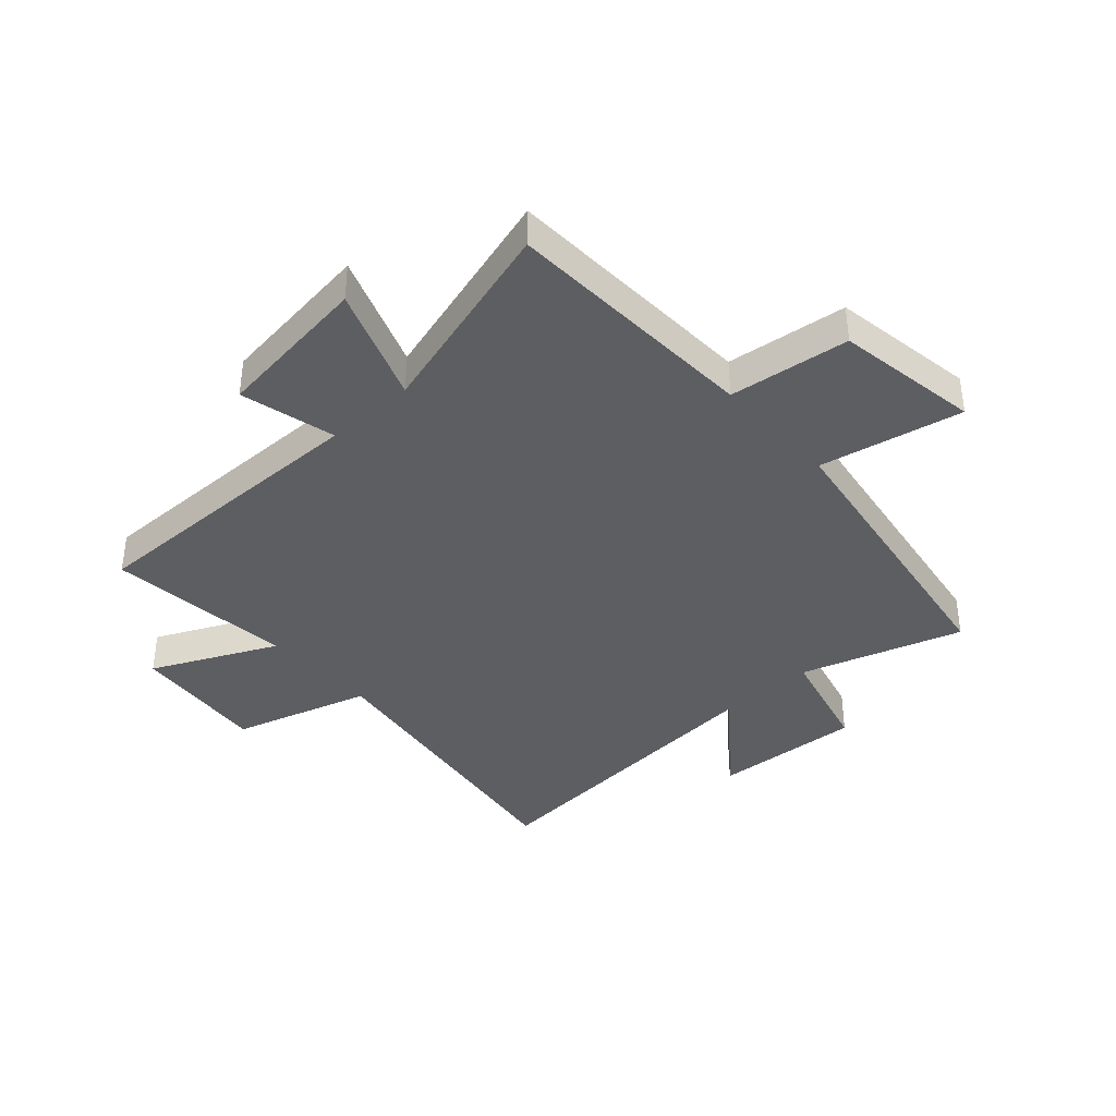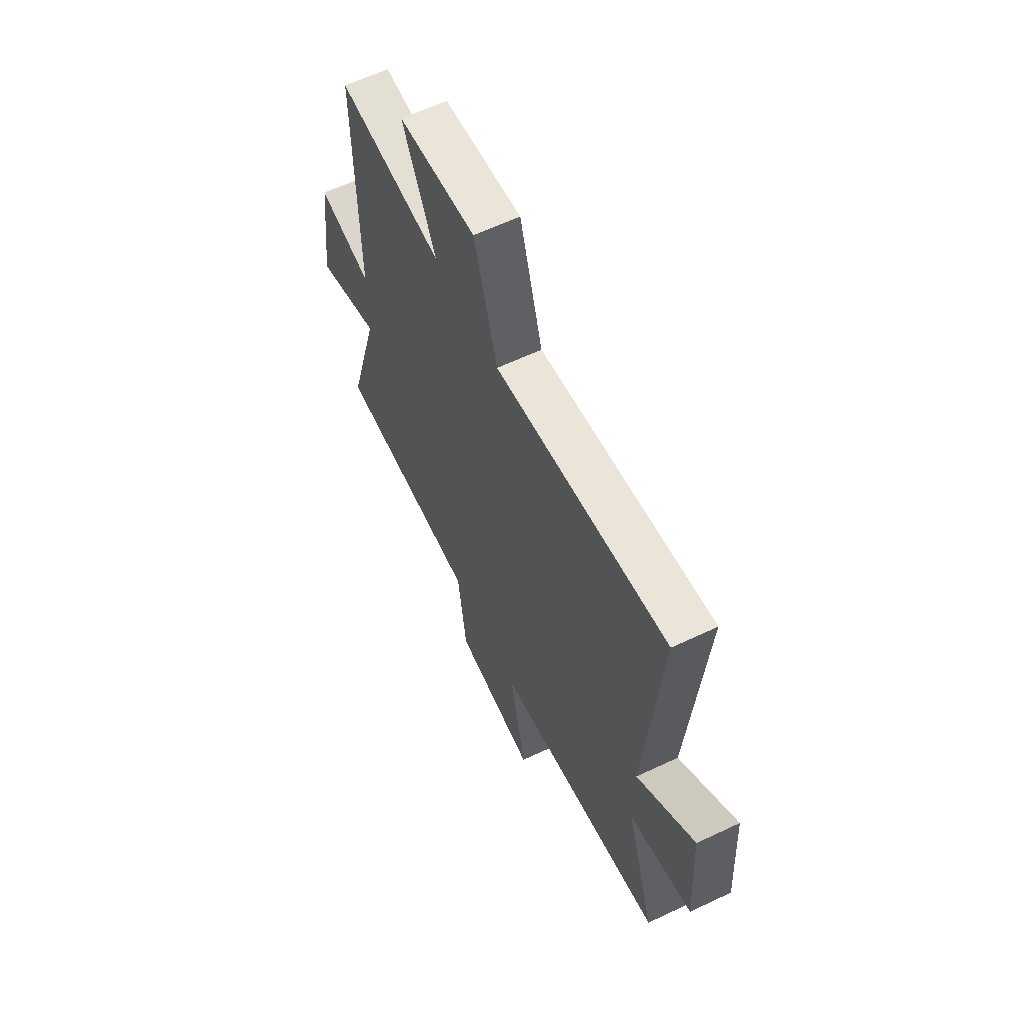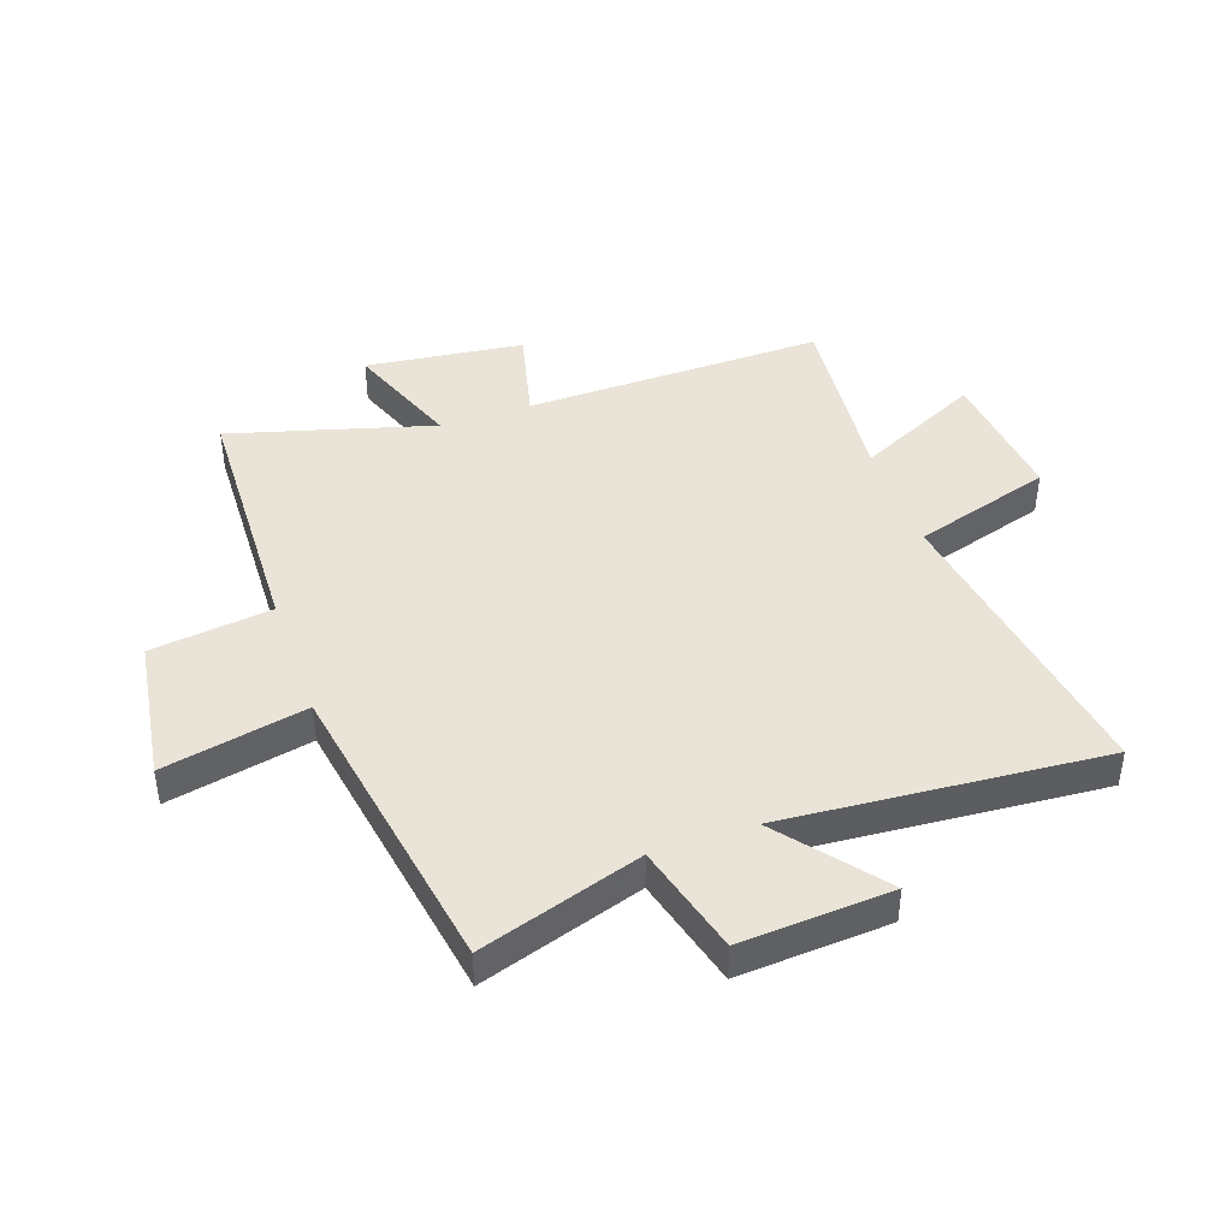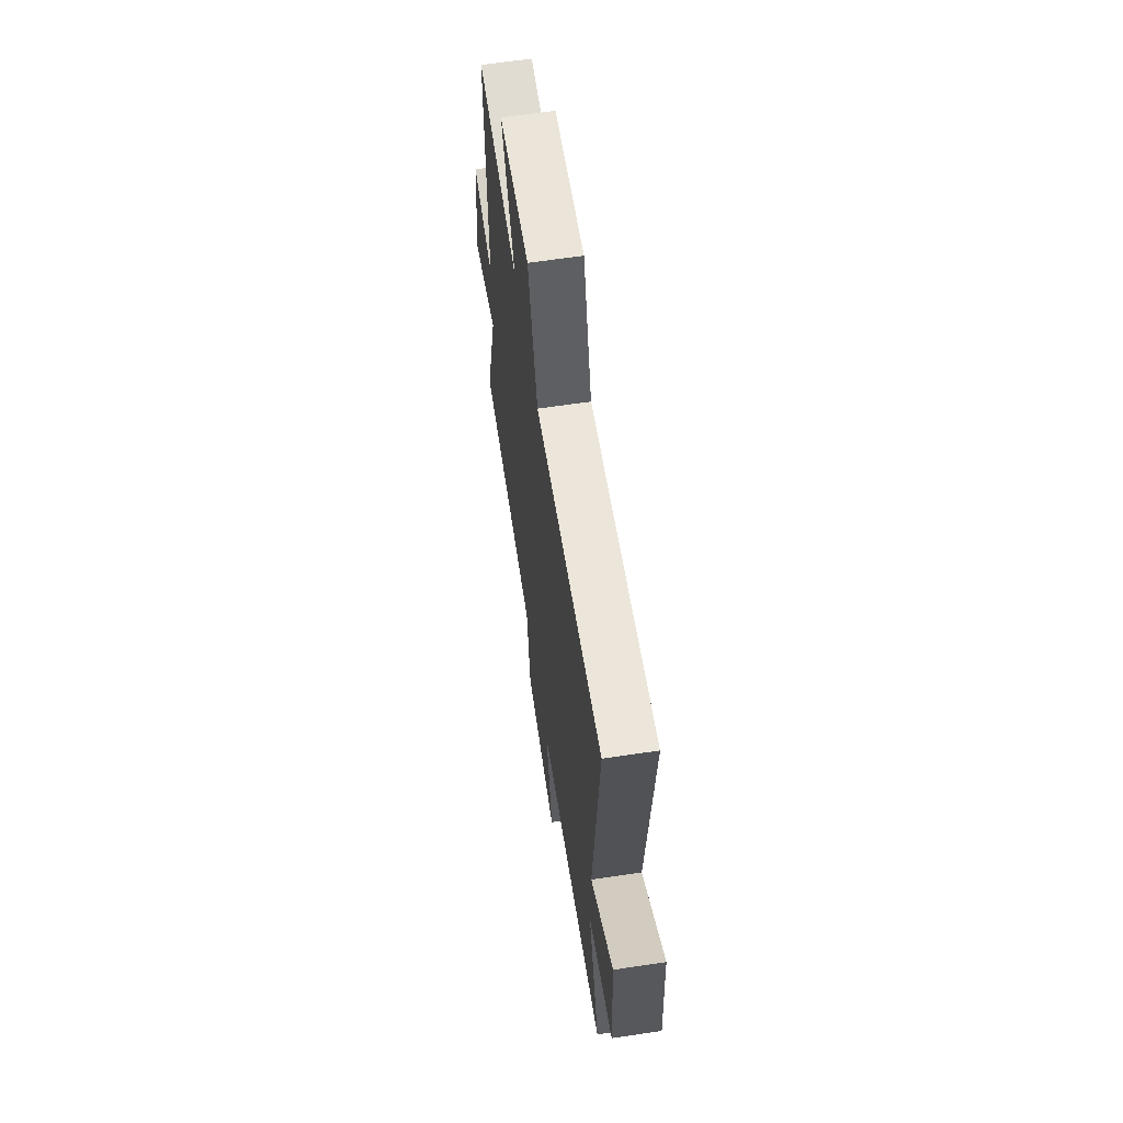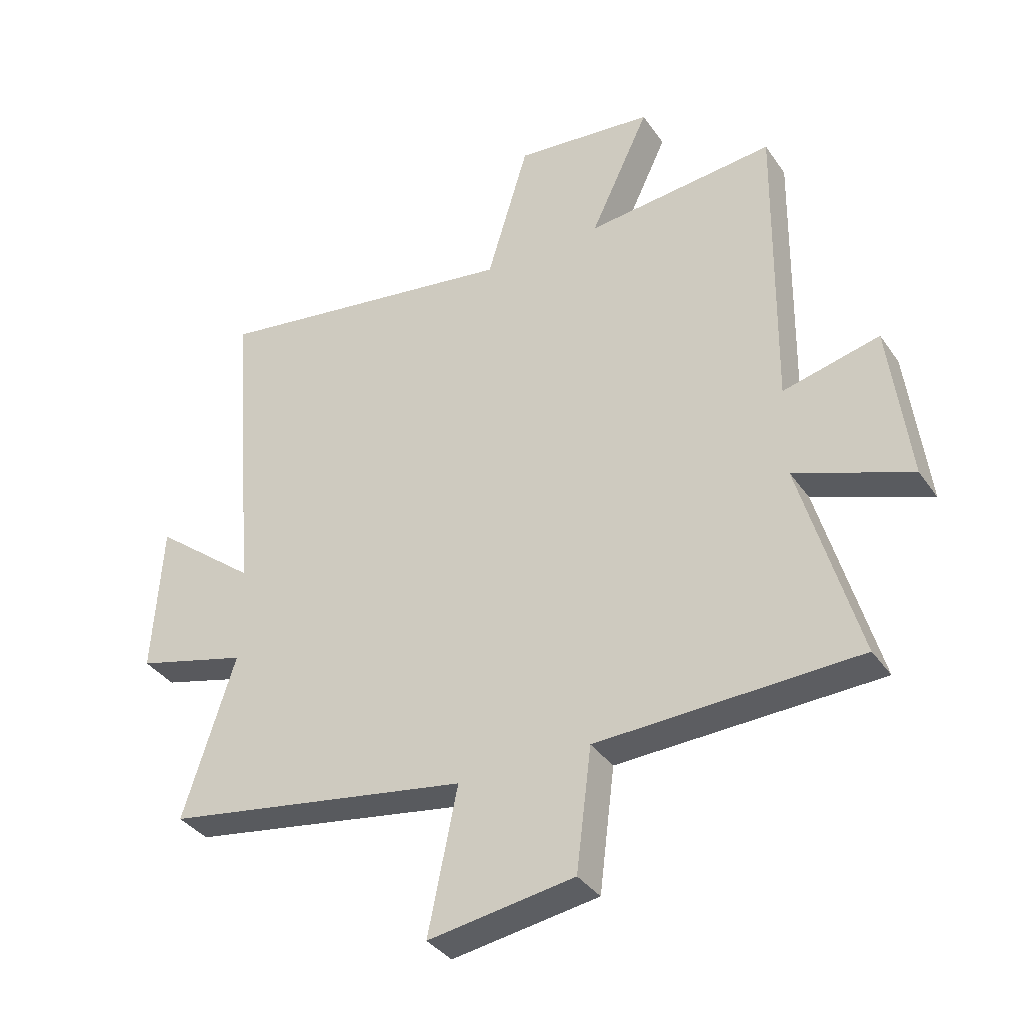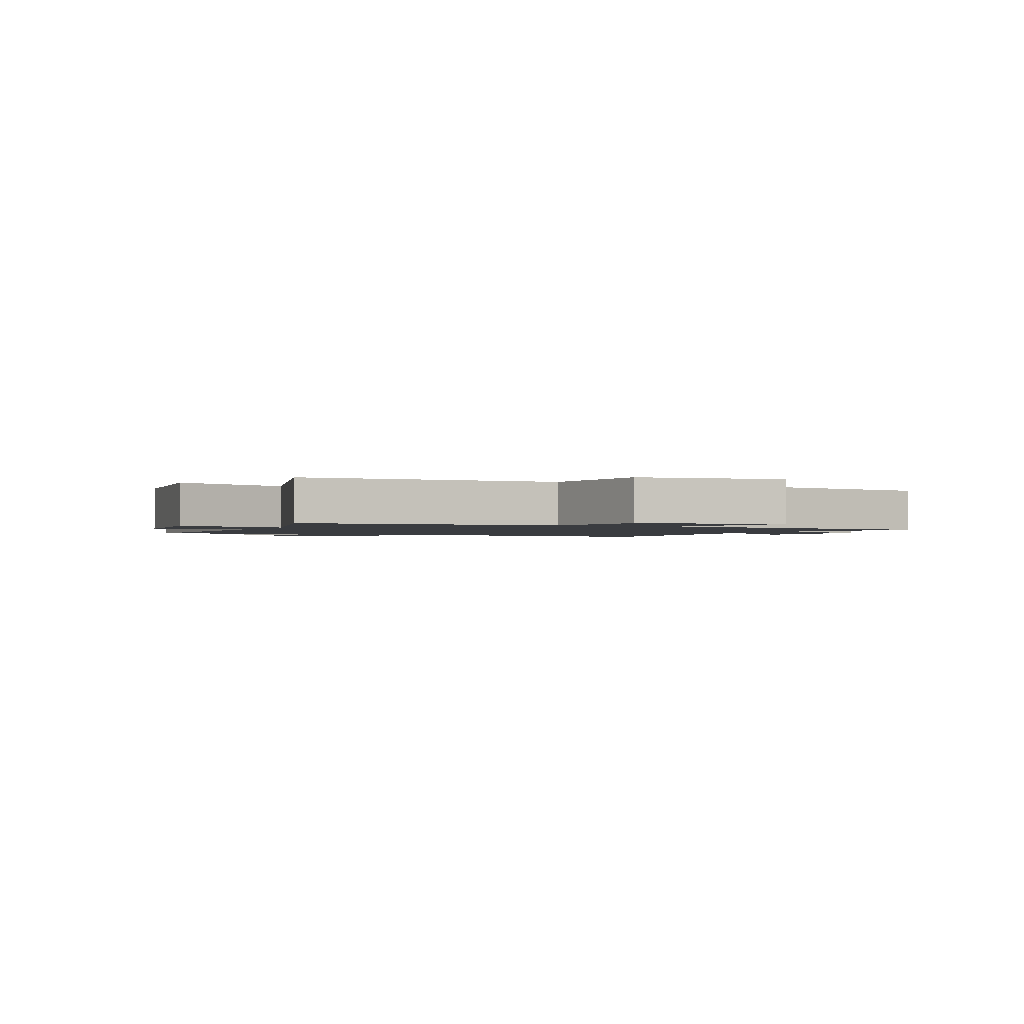
<metadata>
{"format":"obj","ext":"obj","renderer":"f3d","projection":"perspective","resolution":1024,"background":"white","views":[{"elev":-38.6,"azim":132.2,"up":"+Y"},{"elev":62.0,"azim":-115.7,"up":"+Z"},{"elev":43.0,"azim":-109.4,"up":"+Y"},{"elev":63.7,"azim":-98.6,"up":"+Z"},{"elev":-36.2,"azim":30.2,"up":"+Z"},{"elev":-1.5,"azim":154.7,"up":"+Y"}]}
</metadata>
<code>
v -0.544 0.07 0.578
v -0.02 0.07 0.5
v 0.051 0.07 0.737
v 0.287 0.07 0.713
v 0.186 0.07 0.5
v 0.507 0.07 0.532
v 0.5 0.07 0.019
v 0.664 0.07 0.059
v 0.698 0.07 -0.211
v 0.5 0.07 -0.137
v 0.599 0.07 -0.484
v 0.156 0.07 -0.5
v 0.13 0.07 -0.707
v -0.118 0.07 -0.745
v -0.068 0.07 -0.5
v -0.588 0.07 -0.415
v -0.5 0.07 -0.138
v -0.69 0.07 -0.088
v -0.674 0.07 0.17
v -0.5 0.07 0.032
v -0.544 0 0.578
v -0.02 0 0.5
v 0.051 0 0.737
v 0.287 0 0.713
v 0.186 0 0.5
v 0.507 0 0.532
v 0.5 0 0.019
v 0.664 0 0.059
v 0.698 0 -0.211
v 0.5 0 -0.137
v 0.599 0 -0.484
v 0.156 0 -0.5
v 0.13 0 -0.707
v -0.118 0 -0.745
v -0.068 0 -0.5
v -0.588 0 -0.415
v -0.5 0 -0.138
v -0.69 0 -0.088
v -0.674 0 0.17
v -0.5 0 0.032
f 17 18 19 20
f 15 16 17
f 15 17 20
f 12 13 14 15
f 10 11 12 15
f 10 15 20 1
f 7 8 9 10
f 5 6 7
f 5 7 10
f 2 3 4 5
f 2 5 10
f 1 2 10
f 40 39 38 37
f 37 36 35
f 40 37 35
f 35 34 33 32
f 35 32 31 30
f 21 40 35 30
f 30 29 28 27
f 27 26 25
f 30 27 25
f 25 24 23 22
f 30 25 22
f 30 22 21
f 1 21 22 2
f 2 22 23 3
f 3 23 24 4
f 4 24 25 5
f 5 25 26 6
f 6 26 27 7
f 7 27 28 8
f 8 28 29 9
f 9 29 30 10
f 10 30 31 11
f 11 31 32 12
f 12 32 33 13
f 13 33 34 14
f 14 34 35 15
f 15 35 36 16
f 16 36 37 17
f 17 37 38 18
f 18 38 39 19
f 19 39 40 20
f 20 40 21 1

</code>
